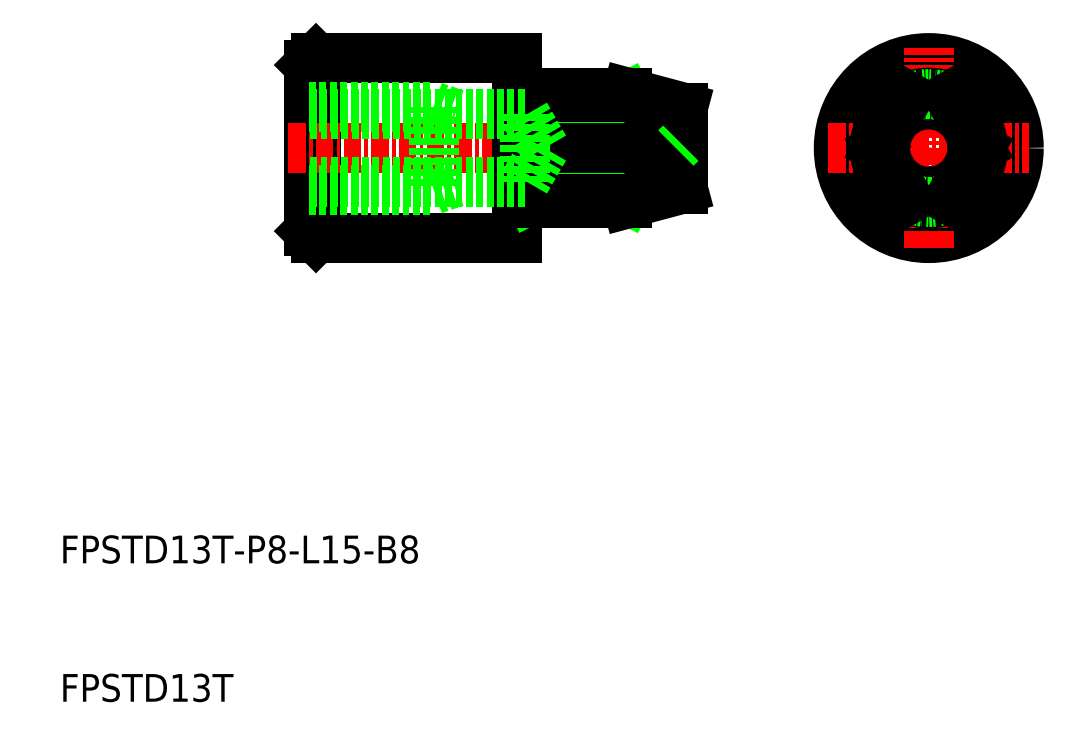
<metadata>
{"format":"dxf","ext":"dxf","renderer":"ezdxf+matplotlib","layout":"modelspace","background":"white","min_lineweight":24,"dpi":150}
</metadata>
<code>
0
SECTION
2
ENTITIES
0
LINE
8
0
10
43
20
56.5
30
0
11
43
21
54
31
0
0
LINE
8
0
10
28
20
44
30
0
11
28
21
56
31
0
0
LINE
8
0
10
28.5
20
56.5
30
0
11
28.5
21
43.5
31
0
0
LINE
8
0
10
28.5
20
43.5
30
0
11
28.5
21
56.5
31
0
0
TEXT
8
0
10
10
20
10
30
0
40
2
1
FPSTD13T
0
TEXT
8
0
10
10
20
20
30
0
40
2
1
FPSTD13T-P8-L15-B8
0
LINE
8
CENTER
10
26.5
20
50
30
0
11
56.5
21
50
31
0
0
LINE
8
0
10
28.5
20
43.5
30
0
11
43
21
43.5
31
0
0
LINE
8
0
10
28.5
20
43.5
30
0
11
28
21
44
31
0
0
LINE
8
0
10
43
20
43.5
30
0
11
43
21
46
31
0
0
LINE
8
0
10
44
20
46.29
30
0
11
51.4
21
50
31
0
0
LINE
8
0
10
44
20
50
30
0
11
51
21
46.29
31
0
0
LINE
8
0
10
44
20
50
30
0
11
51
21
53.71
31
0
0
LINE
8
0
10
44
20
53.71
30
0
11
51.4
21
50
31
0
0
LINE
8
0
10
51
20
53.71
30
0
11
44
21
53.71
31
0
0
LINE
8
0
10
44
20
50
30
0
11
51.4
21
50
31
0
0
LINE
8
0
10
44
20
54
30
0
11
51
21
54
31
0
0
LINE
8
0
10
51
20
46.29
30
0
11
44
21
46.29
31
0
0
LINE
8
0
10
44
20
46
30
0
11
51
21
46
31
0
0
LINE
8
0
10
43
20
46
30
0
11
43
21
54
31
0
0
LINE
8
0
10
44
20
54
30
0
11
44
21
46
31
0
0
ARC
8
0
10
43.1
20
46
30
0
40
0.1
50
90
51
180
0
LINE
8
0
10
43.9
20
46.1
30
0
11
43.1
21
46.1
31
0
0
ARC
8
0
10
43.9
20
46
30
0
40
0.1
50
0
51
90
0
ARC
8
0
10
43.1
20
54
30
0
40
0.1
50
180
51
270
0
LINE
8
0
10
43.9
20
53.9
30
0
11
43.1
21
53.9
31
0
0
ARC
8
0
10
43.9
20
54
30
0
40
0.1
50
270
51
0
0
LINE
8
0
10
54.5
20
50
30
0
11
55
21
49.5
31
0
0
LINE
8
0
10
55
20
52.93
30
0
11
55
21
47.07
31
0
0
ARC
8
0
10
50.66
20
48.2
30
0
40
1.942
50
280
51
67.64
0
LINE
8
0
10
51
20
46
30
0
11
55
21
47.07
31
0
0
LINE
8
0
10
51
20
46
30
0
11
51
21
46.29
31
0
0
LINE
8
0
10
51
20
54
30
0
11
55
21
52.93
31
0
0
ARC
8
0
10
50.66
20
51.8
30
0
40
1.942
50
292.4
51
79.95
0
LINE
8
0
10
51
20
54
30
0
11
51
21
53.71
31
0
0
LINE
8
0
10
54.5
20
50
30
0
11
55
21
50.5
31
0
0
LINE
8
0
10
28.5
20
56.5
30
0
11
43
21
56.5
31
0
0
LINE
8
0
10
28.5
20
56.5
30
0
11
28
21
56
31
0
0
CIRCLE
8
0
10
72.77
20
50
30
0
40
0.5
0
CIRCLE
8
0
10
72.77
20
50
30
0
40
6.5
0
LINE
8
CENTER
10
72.77
20
42.75
30
0
11
72.77
21
57.25
31
0
0
LINE
8
CENTER
10
65.52
20
50
30
0
11
80.02
21
50
31
0
0
CIRCLE
8
0
10
72.77
20
50
30
0
40
3.153
0
ARC
8
0
10
72.77
20
50
30
0
40
4
50
67.98
51
112
0
ARC
8
0
10
72.77
20
50
30
0
40
4
50
248
51
292
0
ARC
8
0
10
72.77
20
50
30
0
40
3.9
50
66.05
51
113.9
0
ARC
8
0
10
72.77
20
50
30
0
40
3.9
50
246.1
51
293.9
0
ARC
8
0
10
72.77
20
50
30
0
40
3.9
50
113.9
51
246.1
0
ARC
8
0
10
72.77
20
50
30
0
40
3.9
50
293.9
51
66.05
0
LINE
8
0
10
74.27
20
53.71
30
0
11
76.41
21
50
31
0
0
LINE
8
0
10
71.27
20
53.71
30
0
11
69.13
21
50
31
0
0
LINE
8
0
10
71.27
20
46.29
30
0
11
69.13
21
50
31
0
0
LINE
8
0
10
74.27
20
46.29
30
0
11
76.41
21
50
31
0
0
LINE
8
0
10
43.58
20
52.46
30
0
11
28
21
52.46
31
0
0
LINE
8
0
10
28
20
53
30
0
11
37
21
53
31
0
0
LINE
8
0
10
37
20
53
30
0
11
37
21
47
31
0
0
LINE
8
0
10
45
20
50
30
0
11
43.58
21
52.46
31
0
0
LINE
8
0
10
37
20
53
30
0
11
38.56
21
52.46
31
0
0
LINE
8
0
10
43.58
20
52.46
30
0
11
43.58
21
47.54
31
0
0
LINE
8
0
10
45
20
50
30
0
11
43.58
21
47.54
31
0
0
LINE
8
0
10
37
20
47
30
0
11
38.56
21
47.54
31
0
0
LINE
8
0
10
43.58
20
47.54
30
0
11
28
21
47.54
31
0
0
LINE
8
0
10
28
20
47
30
0
11
37
21
47
31
0
0
ENDSEC
0
EOF

</code>
